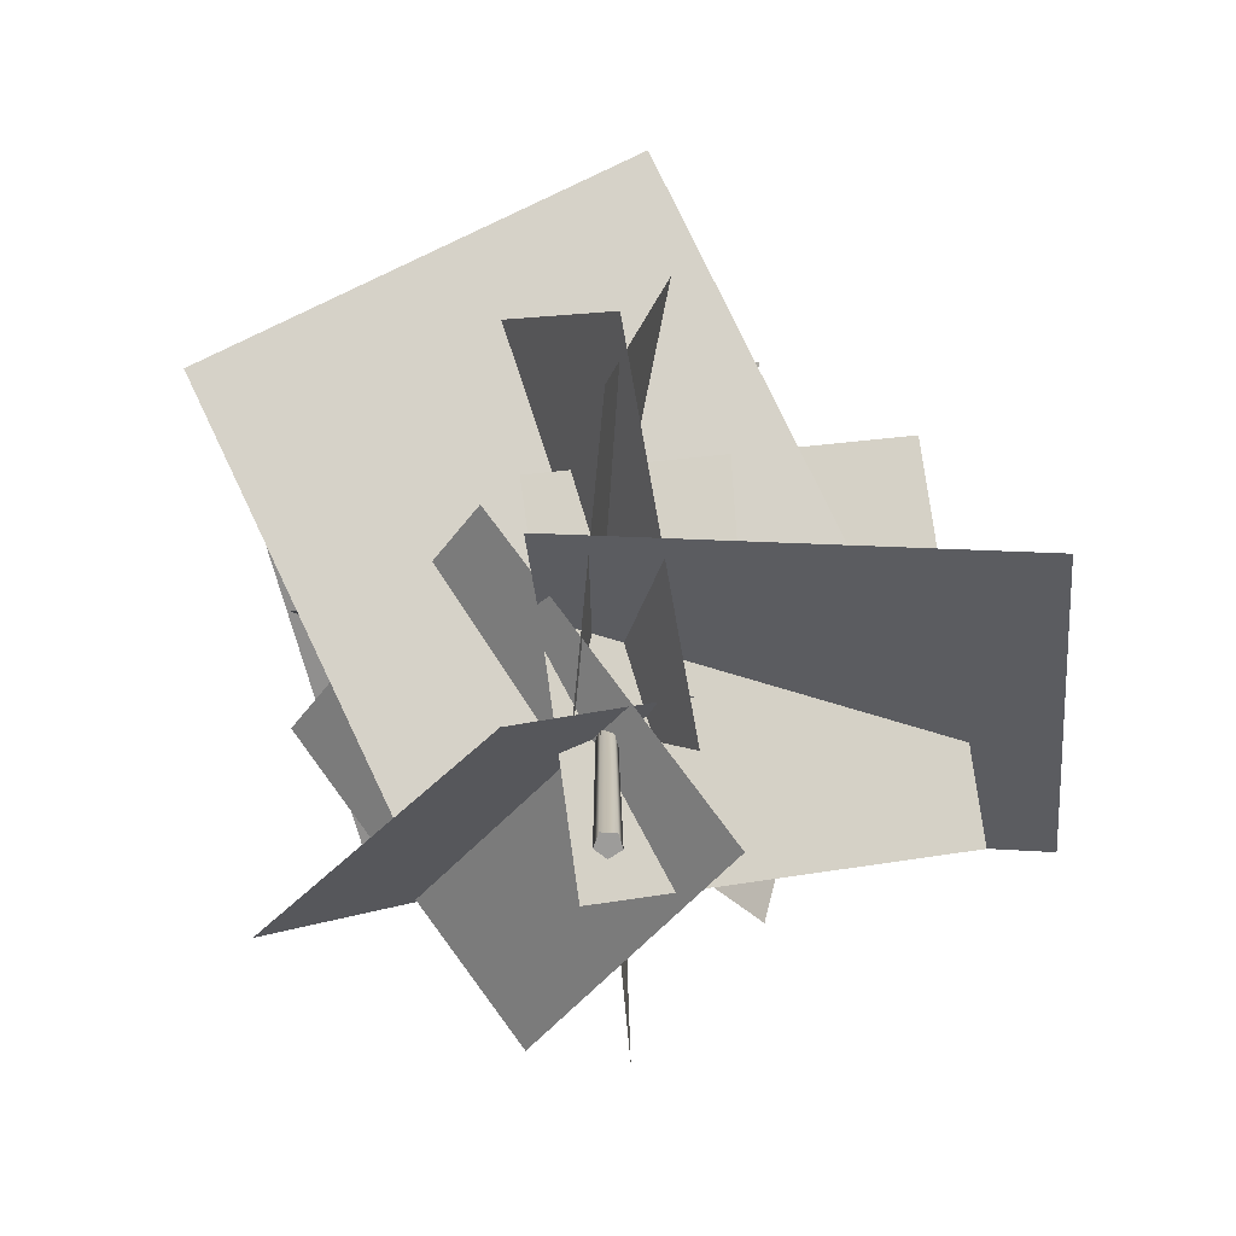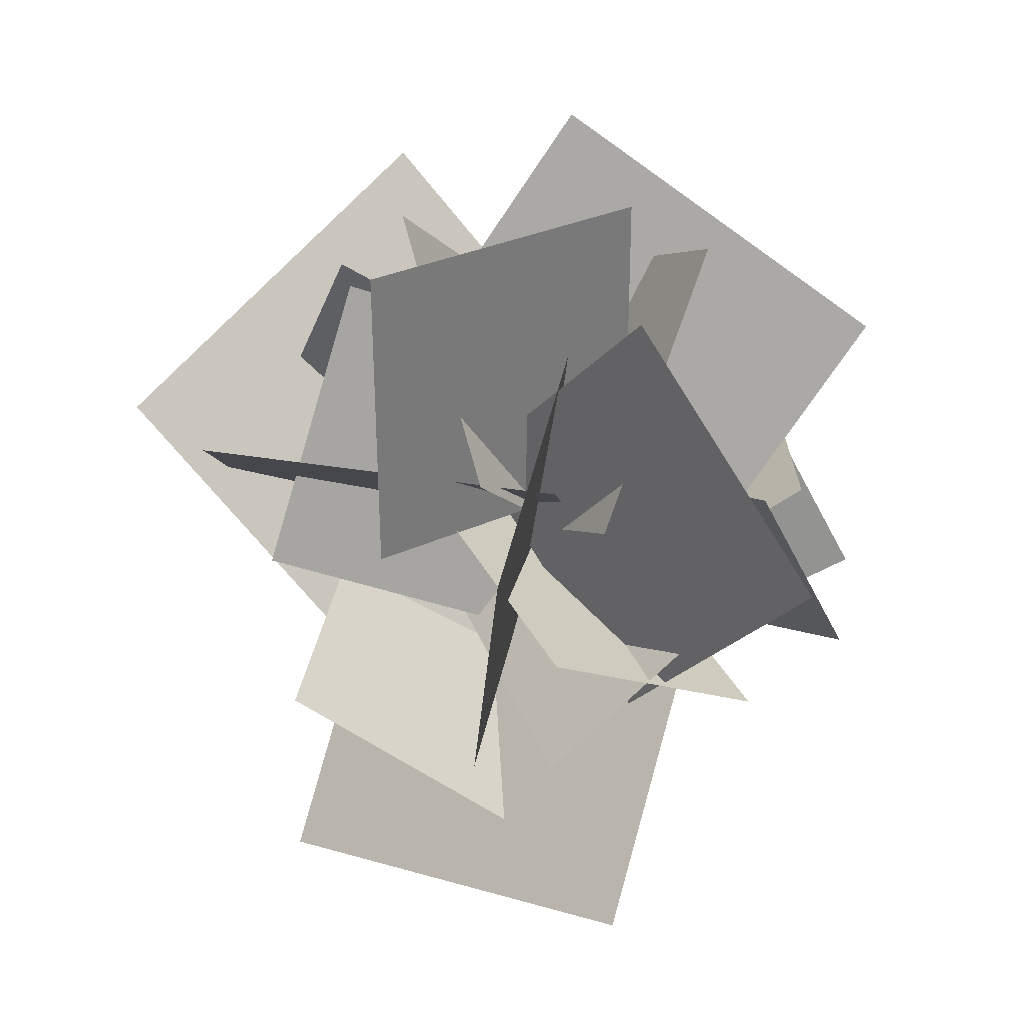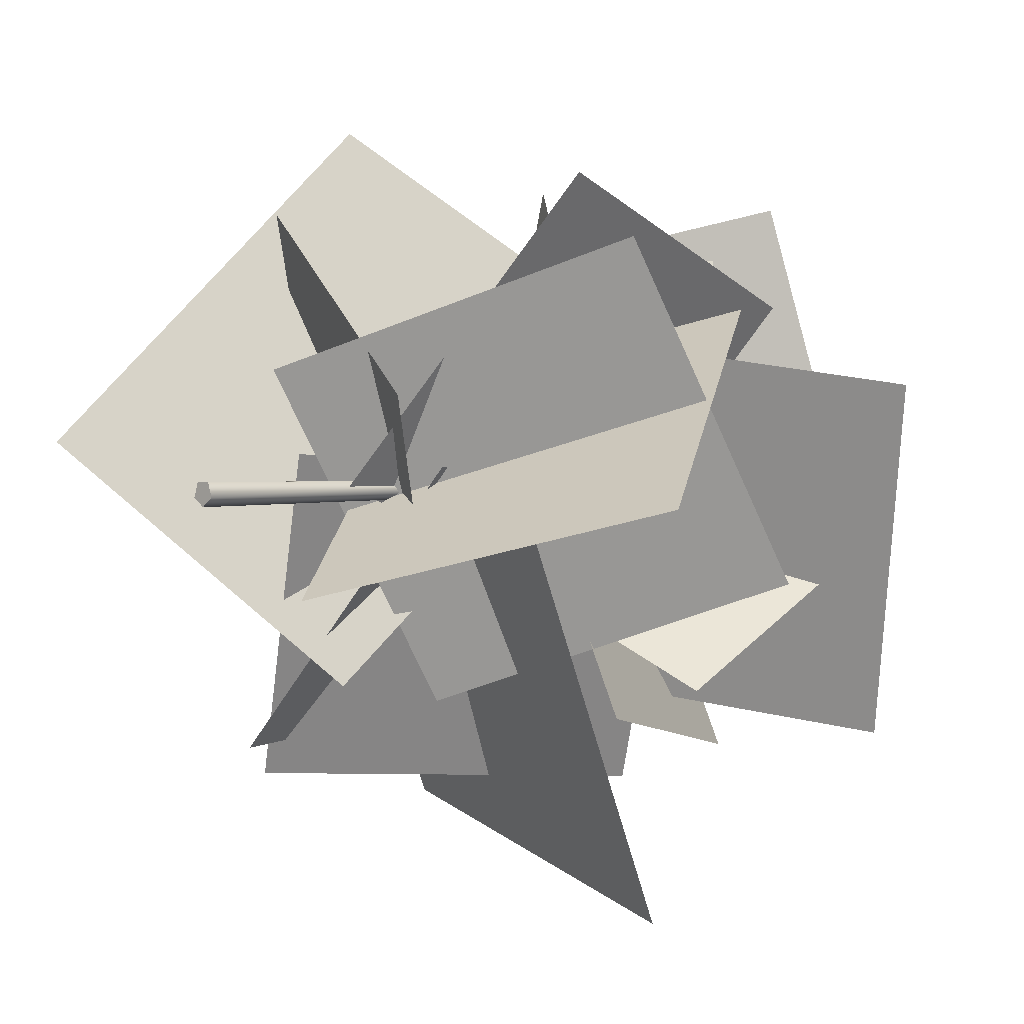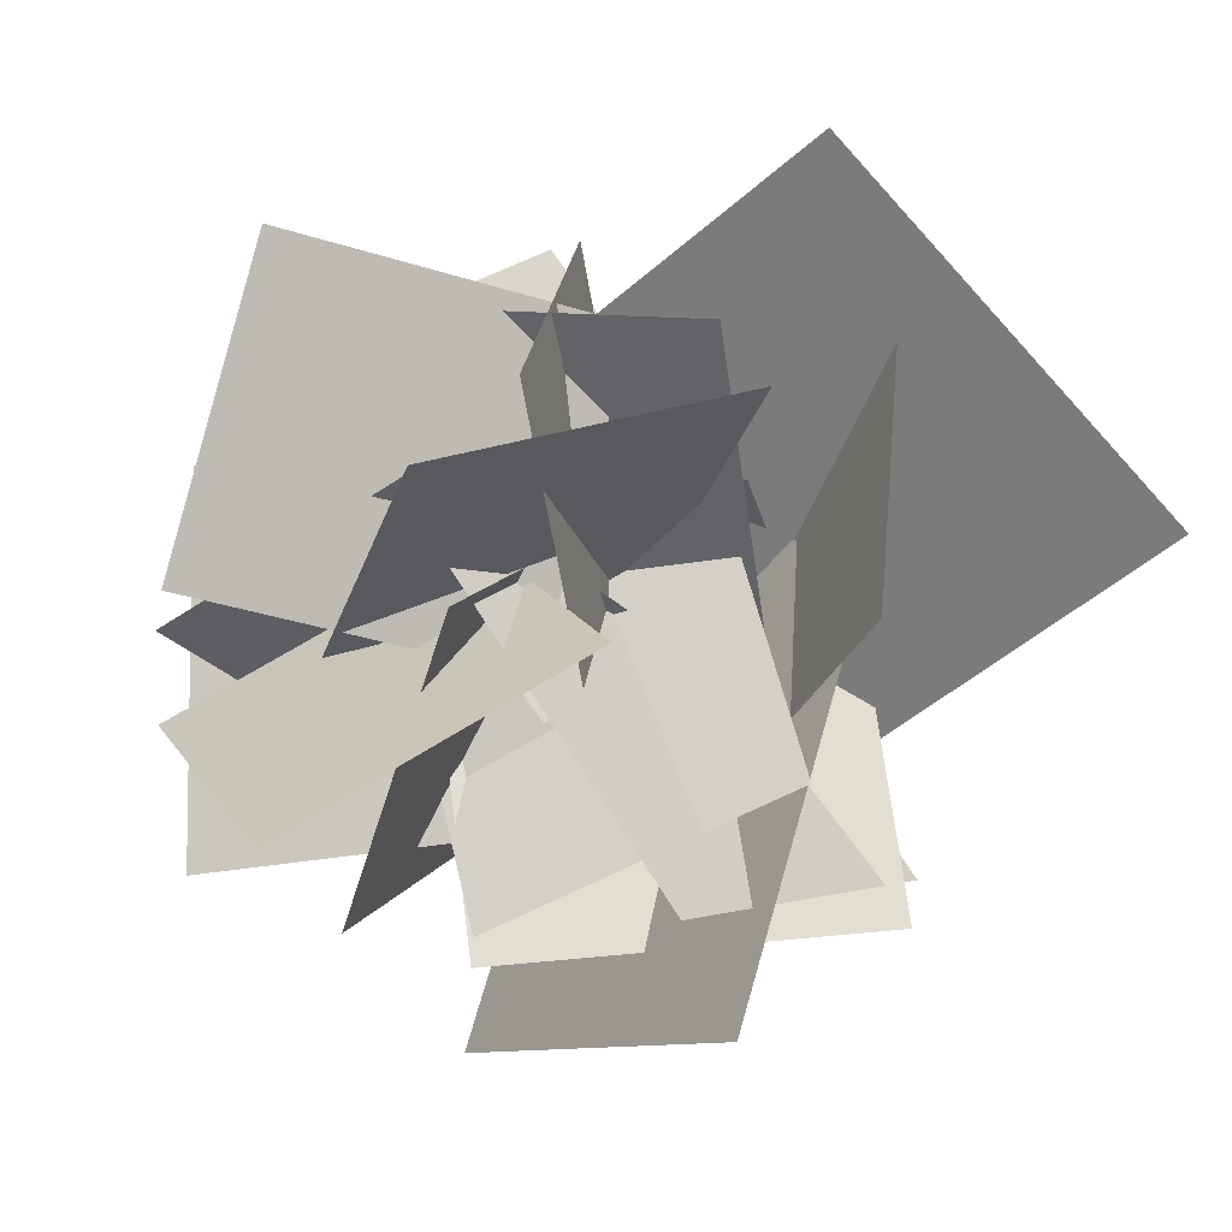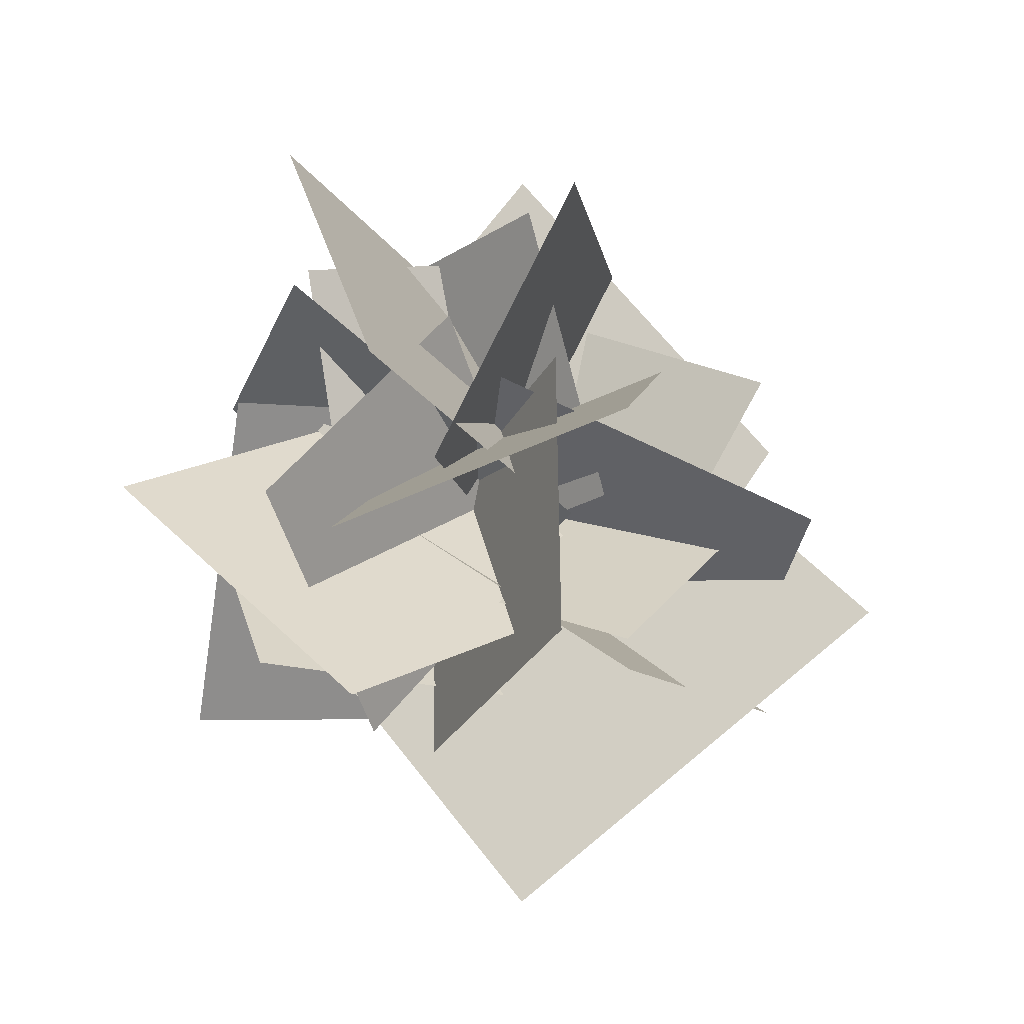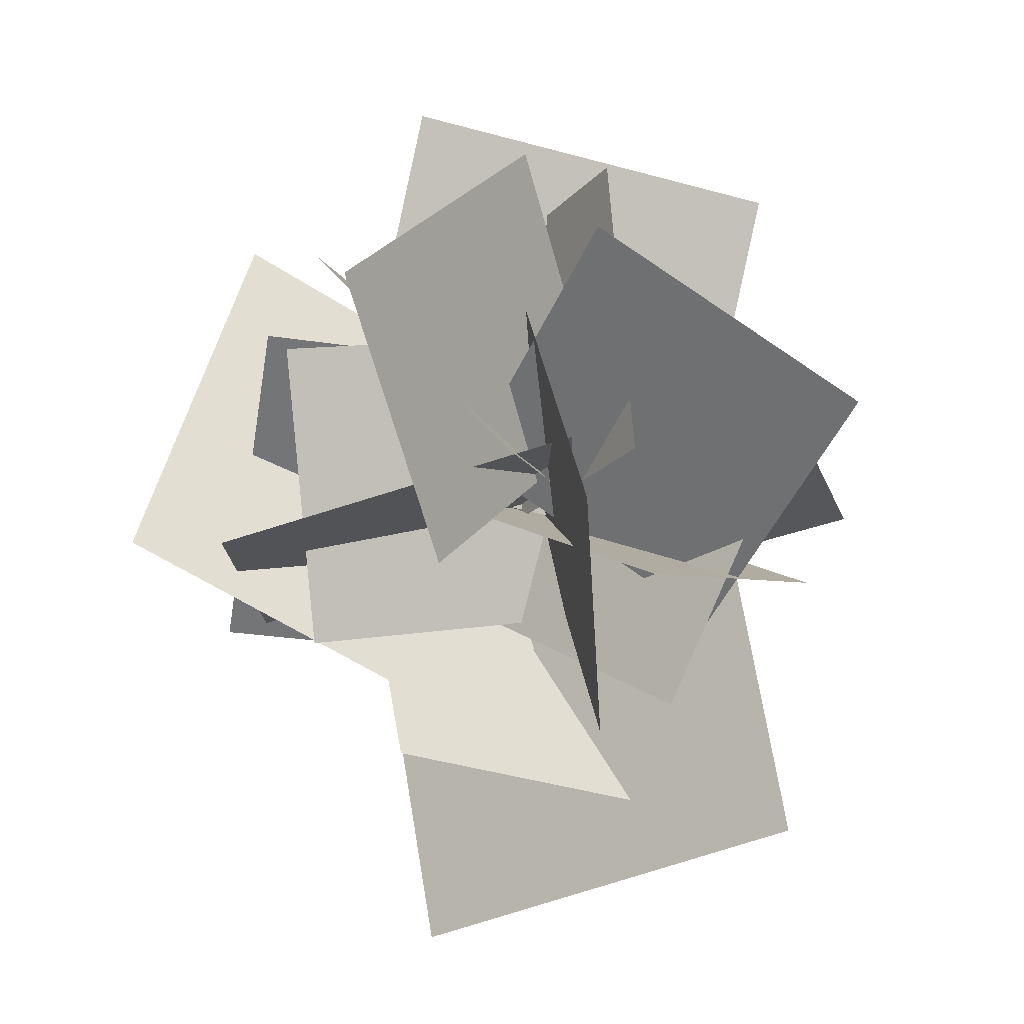
<metadata>
{"format":"obj","ext":"obj","renderer":"f3d","projection":"perspective","resolution":1024,"background":"white","views":[{"elev":-70.3,"azim":-145.8,"up":"+Y"},{"elev":72.1,"azim":-40.8,"up":"+Y"},{"elev":0.8,"azim":43.6,"up":"+Z"},{"elev":3.8,"azim":-135.6,"up":"+Z"},{"elev":62.2,"azim":154.1,"up":"+Y"},{"elev":61.7,"azim":-66.2,"up":"+Y"}]}
</metadata>
<code>
v 0.9129 6.388 0.609
v -1.012 11.25 -2.197
v 2.579 9.688 -1.338
v -2.678 7.947 -0.2503
v -2.68 7.948 -0.2508
v 2.577 9.689 -1.338
v -1.014 11.25 -2.197
v 0.9108 6.389 0.6085
v 0.2949 4.959 0.8034
v 0.4559 8.882 -3.49
v 1.987 4.971 -2.777
v -1.236 8.87 0.09077
v -1.237 8.872 0.09035
v 1.986 4.973 -2.778
v 0.455 8.884 -3.49
v 0.294 4.961 0.803
v 0.1549 5.302 2.213
v 3.155 8.866 -3.145
v 4.507 7.661 1.45
v -1.198 6.507 -2.382
v -1.198 6.507 -2.384
v 4.507 7.661 1.448
v 3.154 8.866 -3.147
v 0.1543 5.302 2.211
v -0.706 4.818 -0.5689
v 3.051 9.347 -0.3416
v 2.699 5.692 -2.427
v -0.3538 8.474 1.516
v -0.3535 8.476 1.518
v 2.699 5.694 -2.426
v 3.051 9.35 -0.3403
v -0.7058 4.821 -0.5676
v 1.288 10.61 0.2322
v -1.136 6.027 3.033
v 0.7758 9.645 4.058
v -0.6232 6.997 -0.7922
v -0.6242 6.995 -0.791
v 0.7748 9.643 4.059
v -1.137 6.025 3.034
v 1.287 10.61 0.2333
v -0.2864 4.765 0.2221
v -2.226 10.31 1.58
v -3.335 6.245 2.357
v 0.8224 8.829 -0.5543
v 0.8231 8.831 -0.5548
v -3.334 6.247 2.356
v -2.225 10.31 1.58
v -0.2858 4.768 0.2217
v -1.564 4.361 -0.3786
v 0.9856 8.103 3.243
v -2.567 6.208 3.059
v 1.989 6.256 -0.1947
v 1.991 6.257 -0.1945
v -2.565 6.209 3.059
v 0.9877 8.104 3.243
v -1.562 4.362 -0.3785
v 0.8648 3.865 0.3943
v -2.012 8.598 2.471
v 0.2469 5.475 4.018
v -1.394 6.989 -1.152
v -1.395 6.99 -1.153
v 0.2455 5.476 4.017
v -2.013 8.6 2.471
v 0.8635 3.867 0.3934
v -1.139 4.624 1.174
v -0.4869 7.839 -3.545
v -3.515 5.804 -1.805
v 1.889 6.66 -0.5661
v 1.891 6.661 -0.5672
v -3.513 5.805 -1.806
v -0.4851 7.841 -3.546
v -1.137 4.625 1.173
v 0.638 3.204 0.4057
v -3.478 7.757 -3.031
v -2.399 2.653 -3.282
v -0.4416 8.307 0.6564
v -0.4421 8.31 0.6565
v -2.399 2.656 -3.281
v -3.479 7.759 -3.031
v 0.6374 3.206 0.4058
v -0.3112 0.0006197 0.03813
v -0.07232 4.63 0.03163
v -0.1821 4.63 0.1114
v -0.1555 0.0006197 -0.07497
v 0.03749 4.63 0.1114
v 0.0001711 0.0006191 0.03813
v -0.2209 7.726 0.06745
v -0.1555 7.726 0.01989
v -0.09005 7.726 0.06745
v -0.2517 0.0006197 0.2211
v -0.1821 4.63 0.1114
v -0.1402 4.63 0.2405
v -0.3112 0.0006197 0.03813
v -0.05929 0.0006203 0.2211
v -0.004455 4.63 0.2405
v 0.0001711 0.0006191 0.03813
v 0.03749 4.63 0.1114
v -0.1959 7.726 0.1444
v -0.2209 7.726 0.06745
v -0.115 7.726 0.1444
v -0.09005 7.726 0.06745
v -0.2517 0.0006197 0.2211
v -0.1555 0.0006197 -0.07497
v -0.3112 0.0006197 0.03813
v -0.05929 0.0006203 0.2211
v 0.0001711 0.0006191 0.03813
v -0.1959 7.726 0.1444
v -0.09005 7.726 0.06745
v -0.115 7.726 0.1444
v -0.2209 7.726 0.06745
v -0.1555 7.726 0.01989
v 2.415 2.868 -0.1702
v -3.692 7.155 -4.328
v 1.957 5.706 -5.467
v -3.234 4.317 0.9691
v -3.237 4.318 0.9697
v 1.954 5.706 -5.467
v -3.695 7.156 -4.327
v 2.412 2.868 -0.1697
v -1.01 2.286 0.5699
v -0.3434 7.735 -3.909
v -2.88 3.337 -3.706
v 1.526 6.684 0.3664
v 1.528 6.687 0.3663
v -2.878 3.34 -3.706
v -0.3419 7.738 -3.91
v -1.008 2.289 0.5698
v -0.01781 2.222 0.15
v 1.407 8.892 2.617
v 2.221 4.003 4.028
v -0.8322 7.111 -1.261
v -0.8326 7.114 -1.261
v 2.22 4.005 4.027
v 1.406 8.895 2.616
v -0.01828 2.225 0.1491
v -0.8718 1.735 1.619
v 3.737 6.238 -1.058
v 3.144 3.958 3.181
v -0.2788 4.015 -2.621
v -0.2784 4.016 -2.623
v 3.144 3.96 3.179
v 3.737 6.239 -1.06
v -0.8714 1.737 1.616
v 0.3093 1.139 -1.212
v 2.497 6.833 2.454
v 4.588 3.075 -0.09113
v -1.782 4.897 1.333
v -1.783 4.899 1.335
v 4.587 3.078 -0.08965
v 2.496 6.835 2.455
v 0.3081 1.142 -1.21
v 1.033 2.052 1.271
v -4.554 5.921 -0.004786
v -2.786 3.472 3.807
v -0.7345 4.502 -2.54
v -0.7355 4.503 -2.543
v -2.787 3.473 3.804
v -4.555 5.922 -0.007018
v 1.032 2.054 1.269
v -0.7442 2.796 -2.388
v -3.209 5.205 5.083
v -5.515 1.864 0.7593
v 1.562 6.137 1.935
v 1.563 6.138 1.937
v -5.514 1.866 0.7614
v -3.208 5.206 5.085
v -0.7431 2.798 -2.386
g Tree_02
f 3 2 1
f 4 1 2
f 7 6 5
f 8 5 6
f 11 10 9
f 12 9 10
f 15 14 13
f 16 13 14
f 19 18 17
f 20 17 18
f 23 22 21
f 24 21 22
f 27 26 25
f 28 25 26
f 31 30 29
f 32 29 30
f 35 34 33
f 36 33 34
f 39 38 37
f 40 37 38
f 43 42 41
f 44 41 42
f 47 46 45
f 48 45 46
f 51 50 49
f 52 49 50
f 55 54 53
f 56 53 54
f 59 58 57
f 60 57 58
f 63 62 61
f 64 61 62
f 67 66 65
f 68 65 66
f 71 70 69
f 72 69 70
f 75 74 73
f 76 73 74
f 79 78 77
f 80 77 78
f 83 82 81
f 84 81 82
f 82 85 84
f 86 84 85
f 83 87 82
f 88 82 87
f 82 88 85
f 89 85 88
f 92 91 90
f 93 90 91
f 90 94 92
f 95 92 94
f 94 96 95
f 97 95 96
f 92 98 91
f 99 91 98
f 98 92 100
f 95 100 92
f 100 95 101
f 97 101 95
f 104 103 102
f 102 103 105
f 105 103 106
f 109 108 107
f 107 108 110
f 110 108 111
f 114 113 112
f 115 112 113
f 118 117 116
f 119 116 117
f 122 121 120
f 123 120 121
f 126 125 124
f 127 124 125
f 130 129 128
f 131 128 129
f 134 133 132
f 135 132 133
f 138 137 136
f 139 136 137
f 142 141 140
f 143 140 141
f 146 145 144
f 147 144 145
f 150 149 148
f 151 148 149
f 154 153 152
f 155 152 153
f 158 157 156
f 159 156 157
f 162 161 160
f 163 160 161
f 166 165 164
f 167 164 165

</code>
